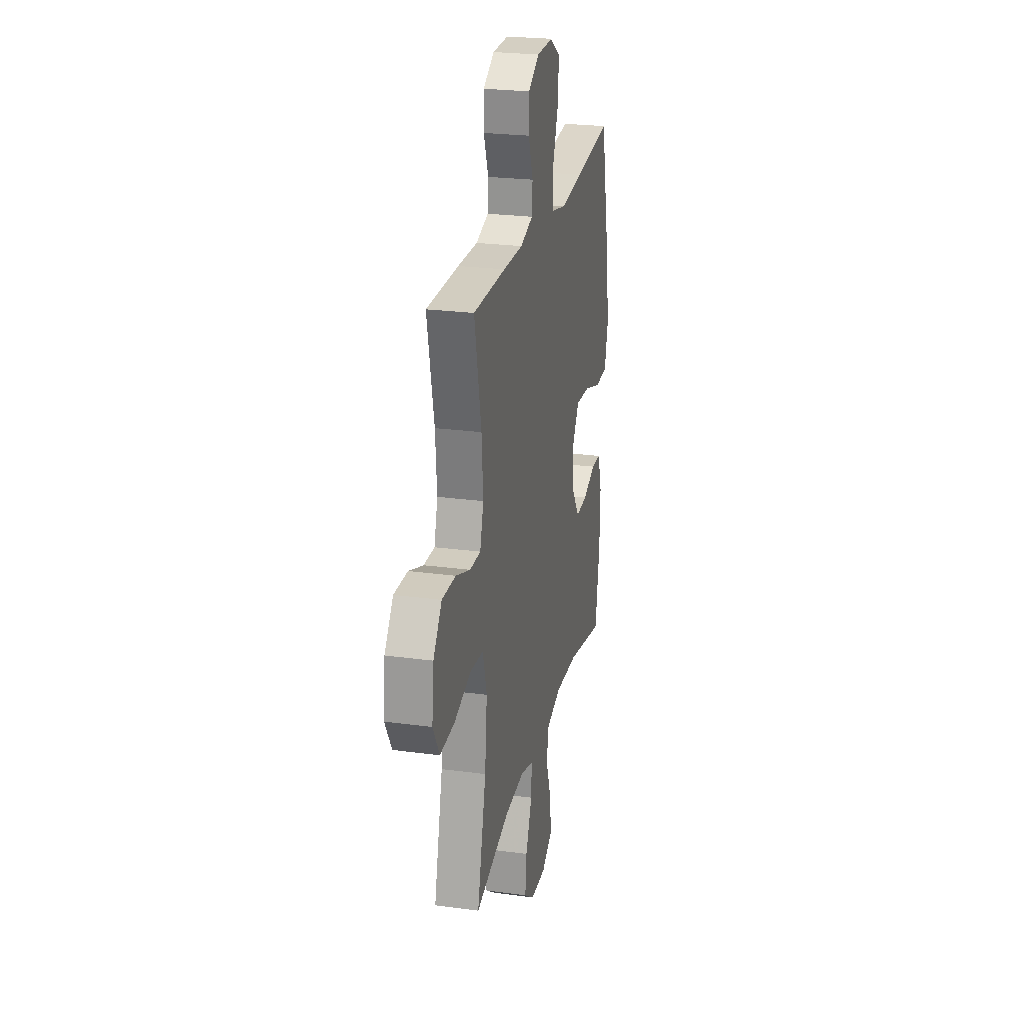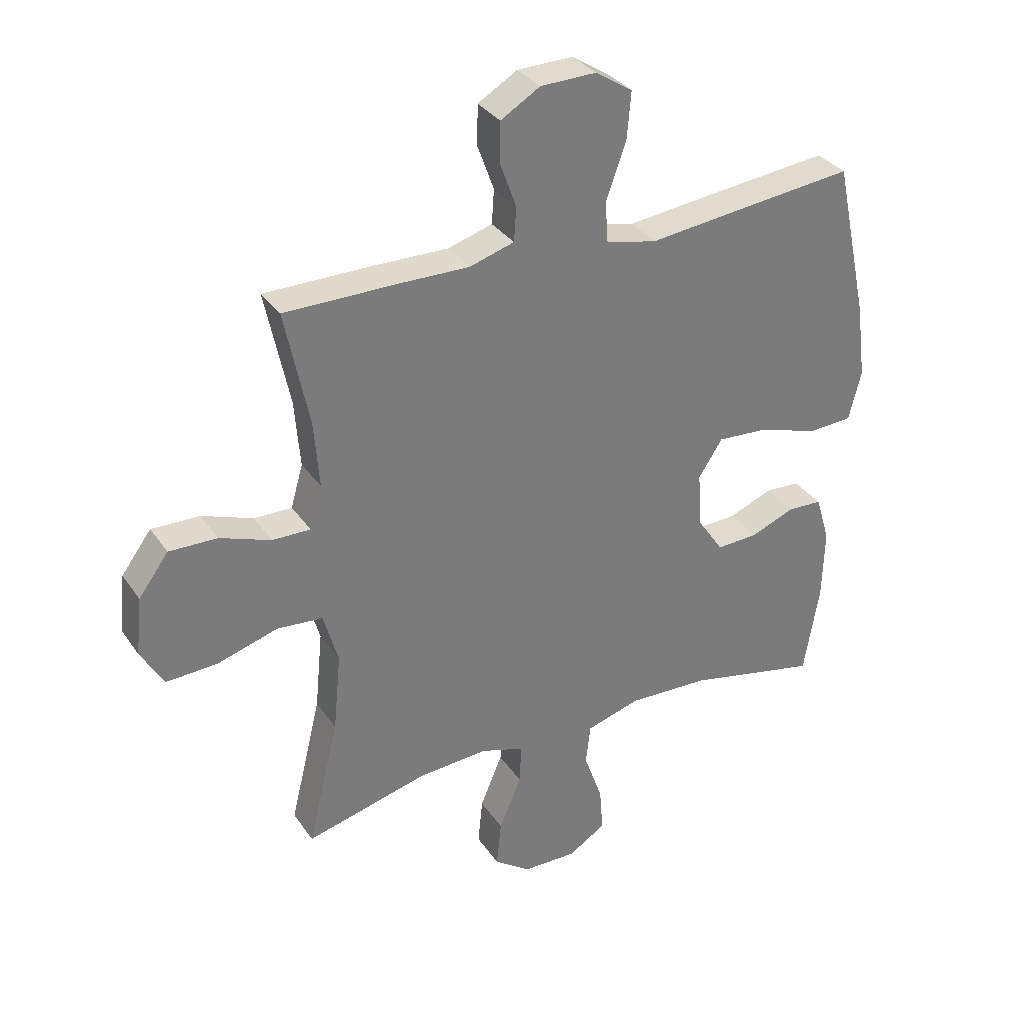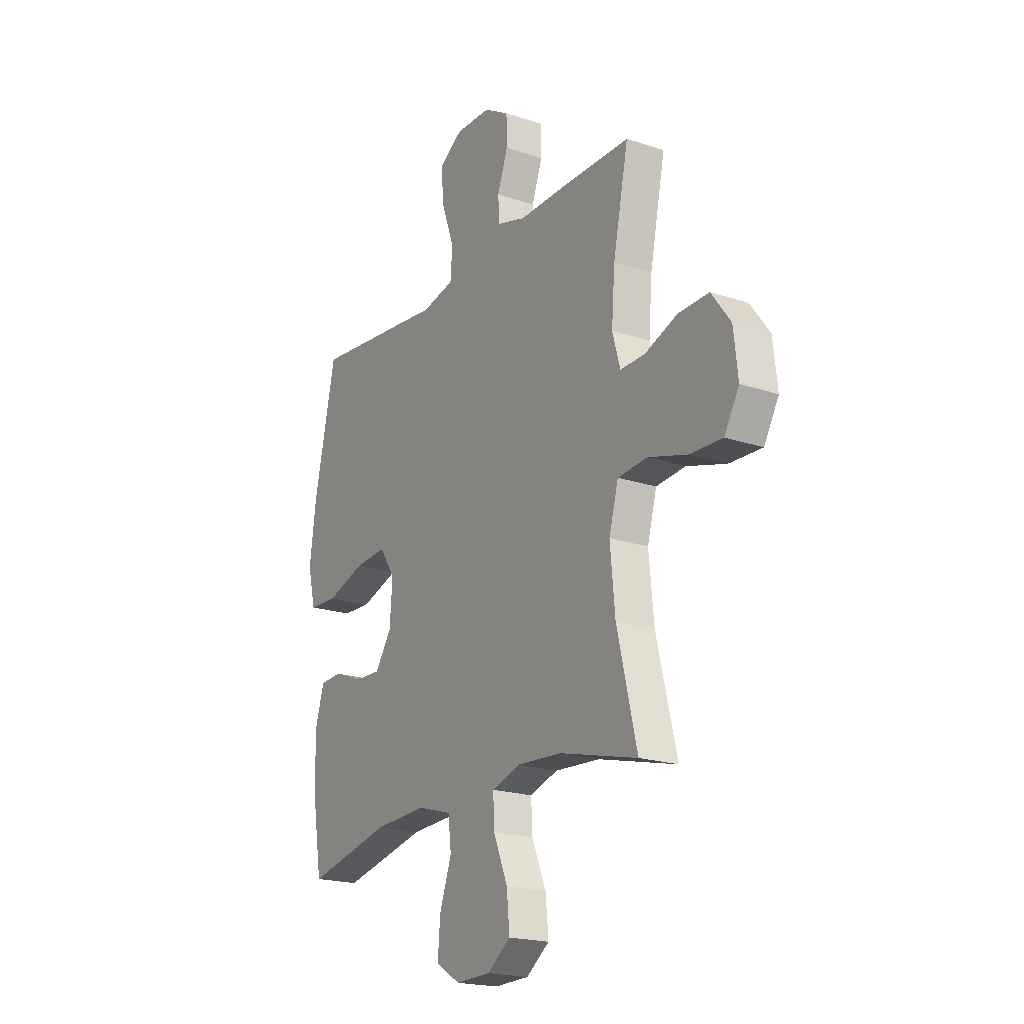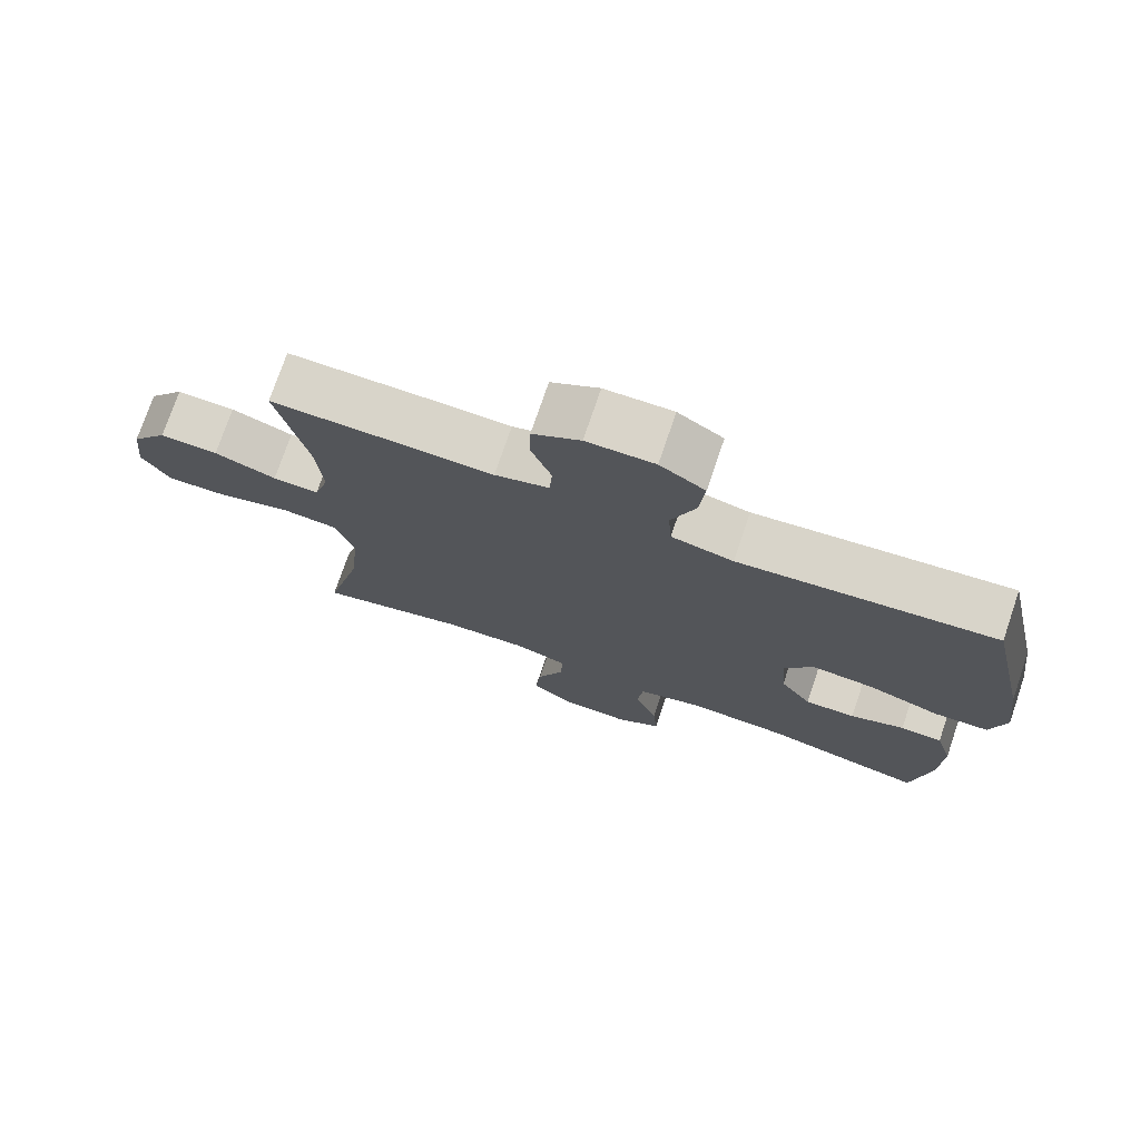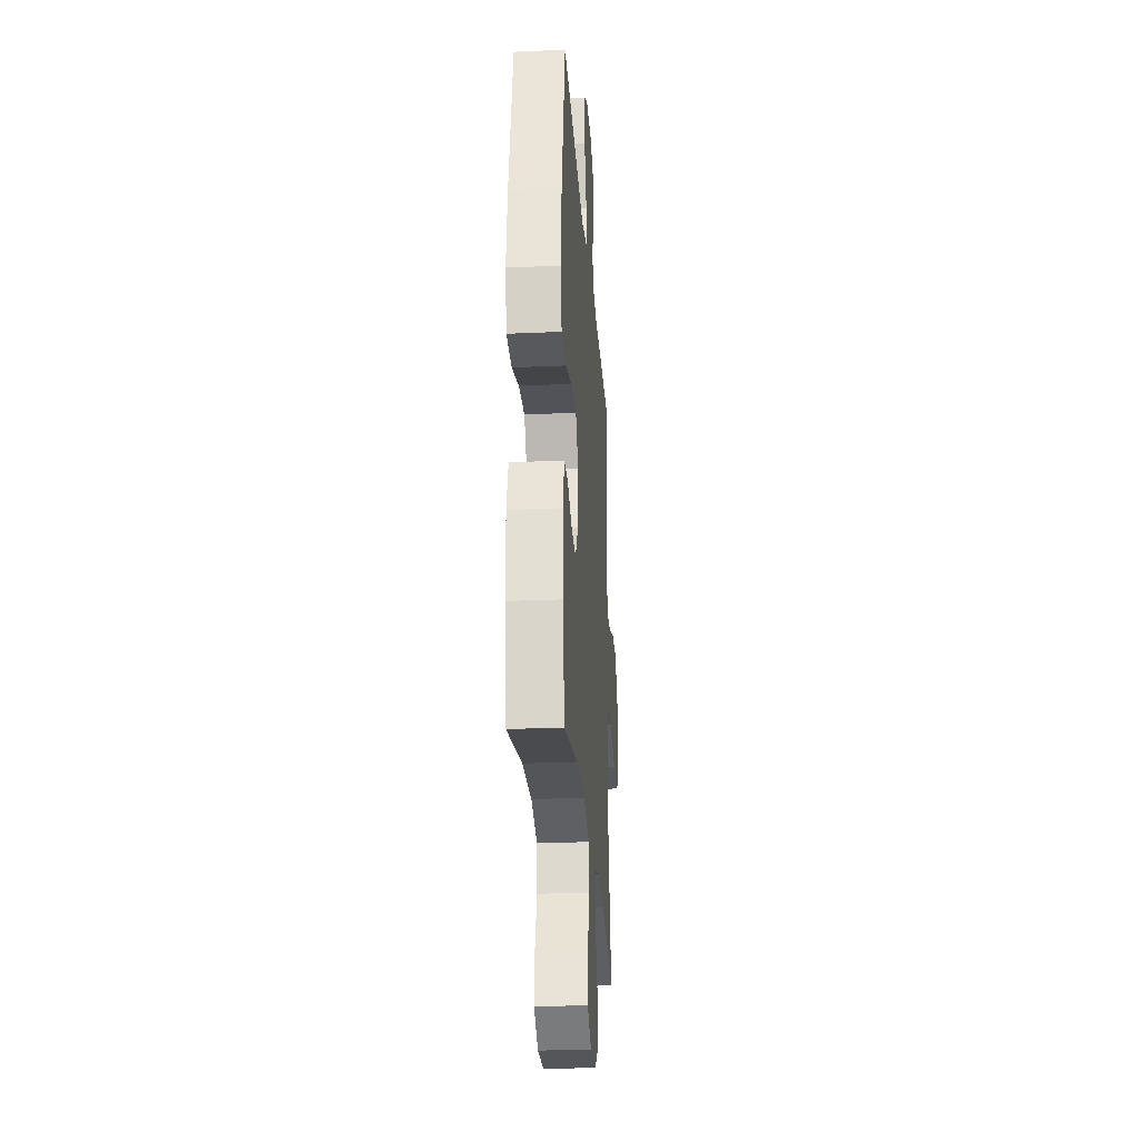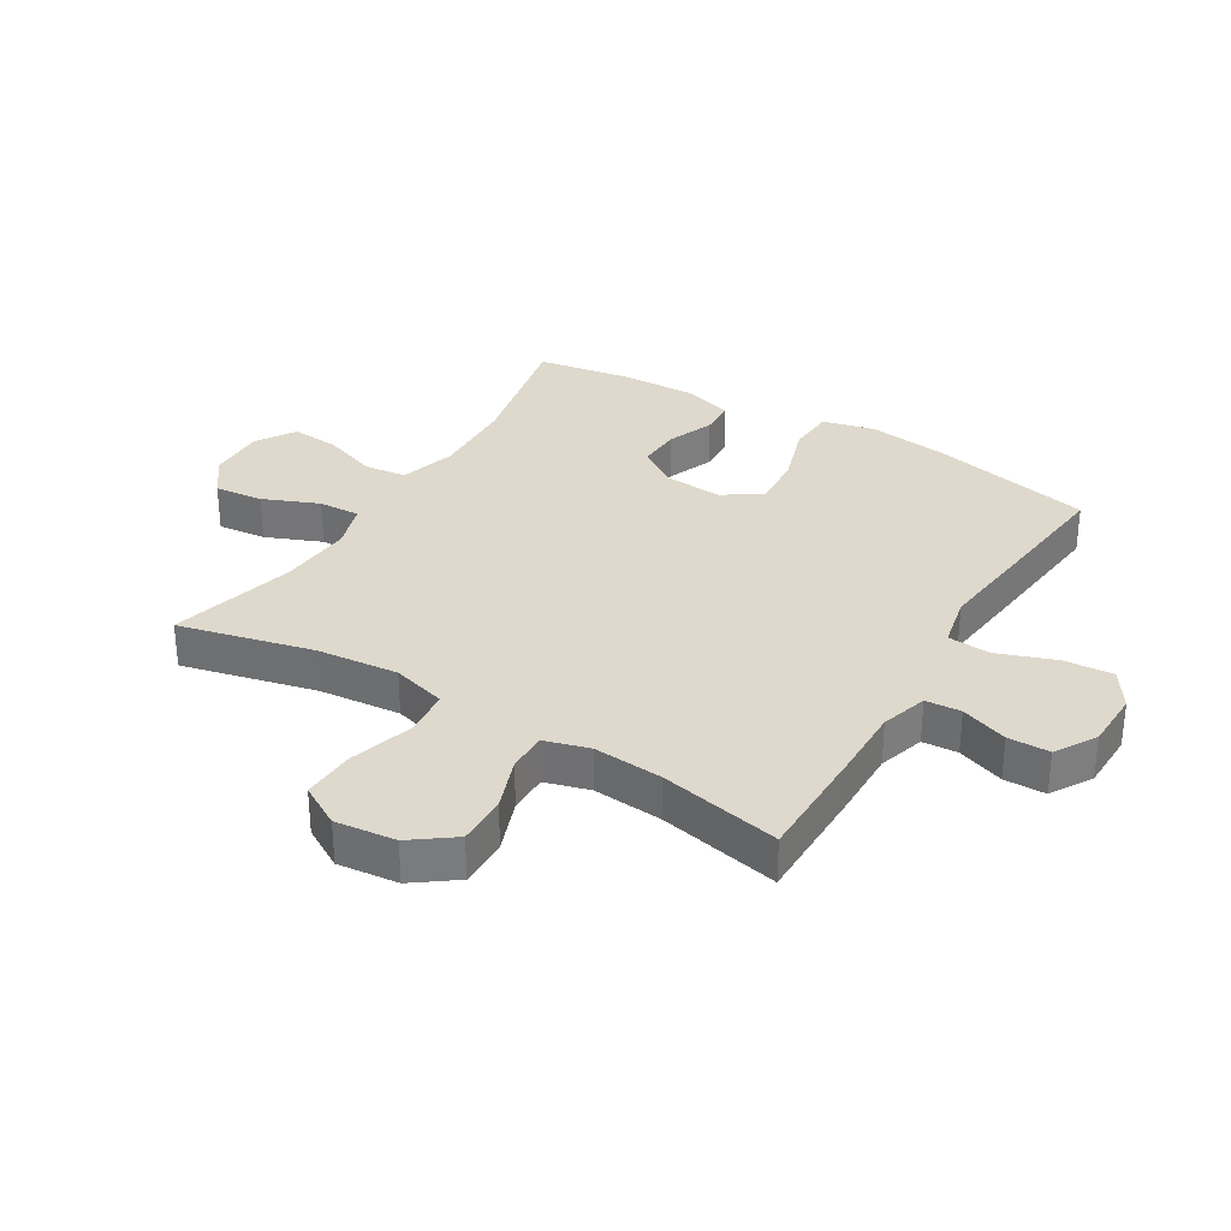
<metadata>
{"format":"obj","ext":"obj","renderer":"f3d","projection":"perspective","resolution":1024,"background":"white","views":[{"elev":24.6,"azim":-77.5,"up":"+Z"},{"elev":33.1,"azim":-29.0,"up":"+Z"},{"elev":-20.3,"azim":-121.4,"up":"+Z"},{"elev":75.0,"azim":18.8,"up":"+Z"},{"elev":-26.6,"azim":94.0,"up":"+Z"},{"elev":32.1,"azim":-58.8,"up":"+Y"}]}
</metadata>
<code>
v -0.5 0.07 0.5
v -0.306 0.07 0.5
v -0.188 0.07 0.498
v -0.112 0.07 0.521
v -0.108 0.07 0.579
v -0.136 0.07 0.656
v -0.135 0.07 0.724
v -0.068 0.07 0.764
v 0.027 0.07 0.766
v 0.09 0.07 0.725
v 0.083 0.07 0.644
v 0.049 0.07 0.55
v 0.054 0.07 0.48
v 0.141 0.07 0.461
v 0.275 0.07 0.476
v 0.5 0.07 0.5
v 0.558 0.07 0.233
v 0.575 0.07 0.103
v 0.554 0.07 0.018
v 0.478 0.07 0.014
v 0.376 0.07 0.047
v 0.289 0.07 0.053
v 0.248 0.07 -0.01
v 0.255 0.07 -0.105
v 0.299 0.07 -0.17
v 0.37 0.07 -0.167
v 0.446 0.07 -0.137
v 0.505 0.07 -0.14
v 0.529 0.07 -0.22
v 0.526 0.07 -0.343
v 0.5 0.07 -0.5
v 0.274 0.07 -0.451
v 0.135 0.07 -0.445
v 0.043 0.07 -0.472
v 0.035 0.07 -0.541
v 0.067 0.07 -0.631
v 0.073 0.07 -0.709
v 0.009 0.07 -0.749
v -0.084 0.07 -0.747
v -0.146 0.07 -0.702
v -0.138 0.07 -0.622
v -0.1 0.07 -0.531
v -0.097 0.07 -0.463
v -0.172 0.07 -0.439
v -0.292 0.07 -0.447
v -0.5 0.07 -0.5
v -0.447 0.07 -0.281
v -0.434 0.07 -0.147
v -0.459 0.07 -0.058
v -0.537 0.07 -0.051
v -0.641 0.07 -0.082
v -0.728 0.07 -0.086
v -0.767 0.07 -0.018
v -0.756 0.07 0.081
v -0.705 0.07 0.15
v -0.623 0.07 0.148
v -0.536 0.07 0.116
v -0.471 0.07 0.115
v -0.45 0.07 0.188
v -0.459 0.07 0.302
v -0.5 0 0.5
v -0.306 0 0.5
v -0.188 0 0.498
v -0.112 0 0.521
v -0.108 0 0.579
v -0.136 0 0.656
v -0.135 0 0.724
v -0.068 0 0.764
v 0.027 0 0.766
v 0.09 0 0.725
v 0.083 0 0.644
v 0.049 0 0.55
v 0.054 0 0.48
v 0.141 0 0.461
v 0.275 0 0.476
v 0.5 0 0.5
v 0.558 0 0.233
v 0.575 0 0.103
v 0.554 0 0.018
v 0.478 0 0.014
v 0.376 0 0.047
v 0.289 0 0.053
v 0.248 0 -0.01
v 0.255 0 -0.105
v 0.299 0 -0.17
v 0.37 0 -0.167
v 0.446 0 -0.137
v 0.505 0 -0.14
v 0.529 0 -0.22
v 0.526 0 -0.343
v 0.5 0 -0.5
v 0.274 0 -0.451
v 0.135 0 -0.445
v 0.043 0 -0.472
v 0.035 0 -0.541
v 0.067 0 -0.631
v 0.073 0 -0.709
v 0.009 0 -0.749
v -0.084 0 -0.747
v -0.146 0 -0.702
v -0.138 0 -0.622
v -0.1 0 -0.531
v -0.097 0 -0.463
v -0.172 0 -0.439
v -0.292 0 -0.447
v -0.5 0 -0.5
v -0.447 0 -0.281
v -0.434 0 -0.147
v -0.459 0 -0.058
v -0.537 0 -0.051
v -0.641 0 -0.082
v -0.728 0 -0.086
v -0.767 0 -0.018
v -0.756 0 0.081
v -0.705 0 0.15
v -0.623 0 0.148
v -0.536 0 0.116
v -0.471 0 0.115
v -0.45 0 0.188
v -0.459 0 0.302
f 54 55 56 57
f 54 57 58
f 53 54 58
f 50 51 52 53
f 49 50 53 58
f 48 49 58 59
f 45 46 47
f 44 45 47 48
f 43 44 48 59
f 39 40 41 42
f 39 42 43
f 38 39 43
f 35 36 37 38
f 34 35 38 43
f 33 34 43 59
f 29 30 31 32
f 26 27 28 29
f 25 26 29 32
f 24 25 32 33
f 18 19 20 21
f 18 21 22
f 17 18 22
f 14 15 16 17
f 13 14 17 22
f 9 10 11 12
f 9 12 13
f 8 9 13
f 5 6 7 8
f 4 5 8 13
f 3 4 13 22
f 60 1 2 3
f 23 24 33 59
f 23 59 60
f 3 22 23 60
f 117 116 115 114
f 118 117 114
f 118 114 113
f 113 112 111 110
f 118 113 110 109
f 119 118 109 108
f 107 106 105
f 108 107 105 104
f 119 108 104 103
f 102 101 100 99
f 103 102 99
f 103 99 98
f 98 97 96 95
f 103 98 95 94
f 119 103 94 93
f 92 91 90 89
f 89 88 87 86
f 92 89 86 85
f 93 92 85 84
f 81 80 79 78
f 82 81 78
f 82 78 77
f 77 76 75 74
f 82 77 74 73
f 72 71 70 69
f 73 72 69
f 73 69 68
f 68 67 66 65
f 73 68 65 64
f 82 73 64 63
f 63 62 61 120
f 119 93 84 83
f 120 119 83
f 120 83 82 63
f 1 61 62 2
f 2 62 63 3
f 3 63 64 4
f 4 64 65 5
f 5 65 66 6
f 6 66 67 7
f 7 67 68 8
f 8 68 69 9
f 9 69 70 10
f 10 70 71 11
f 11 71 72 12
f 12 72 73 13
f 13 73 74 14
f 14 74 75 15
f 15 75 76 16
f 16 76 77 17
f 17 77 78 18
f 18 78 79 19
f 19 79 80 20
f 20 80 81 21
f 21 81 82 22
f 22 82 83 23
f 23 83 84 24
f 24 84 85 25
f 25 85 86 26
f 26 86 87 27
f 27 87 88 28
f 28 88 89 29
f 29 89 90 30
f 30 90 91 31
f 31 91 92 32
f 32 92 93 33
f 33 93 94 34
f 34 94 95 35
f 35 95 96 36
f 36 96 97 37
f 37 97 98 38
f 38 98 99 39
f 39 99 100 40
f 40 100 101 41
f 41 101 102 42
f 42 102 103 43
f 43 103 104 44
f 44 104 105 45
f 45 105 106 46
f 46 106 107 47
f 47 107 108 48
f 48 108 109 49
f 49 109 110 50
f 50 110 111 51
f 51 111 112 52
f 52 112 113 53
f 53 113 114 54
f 54 114 115 55
f 55 115 116 56
f 56 116 117 57
f 57 117 118 58
f 58 118 119 59
f 59 119 120 60
f 60 120 61 1

</code>
